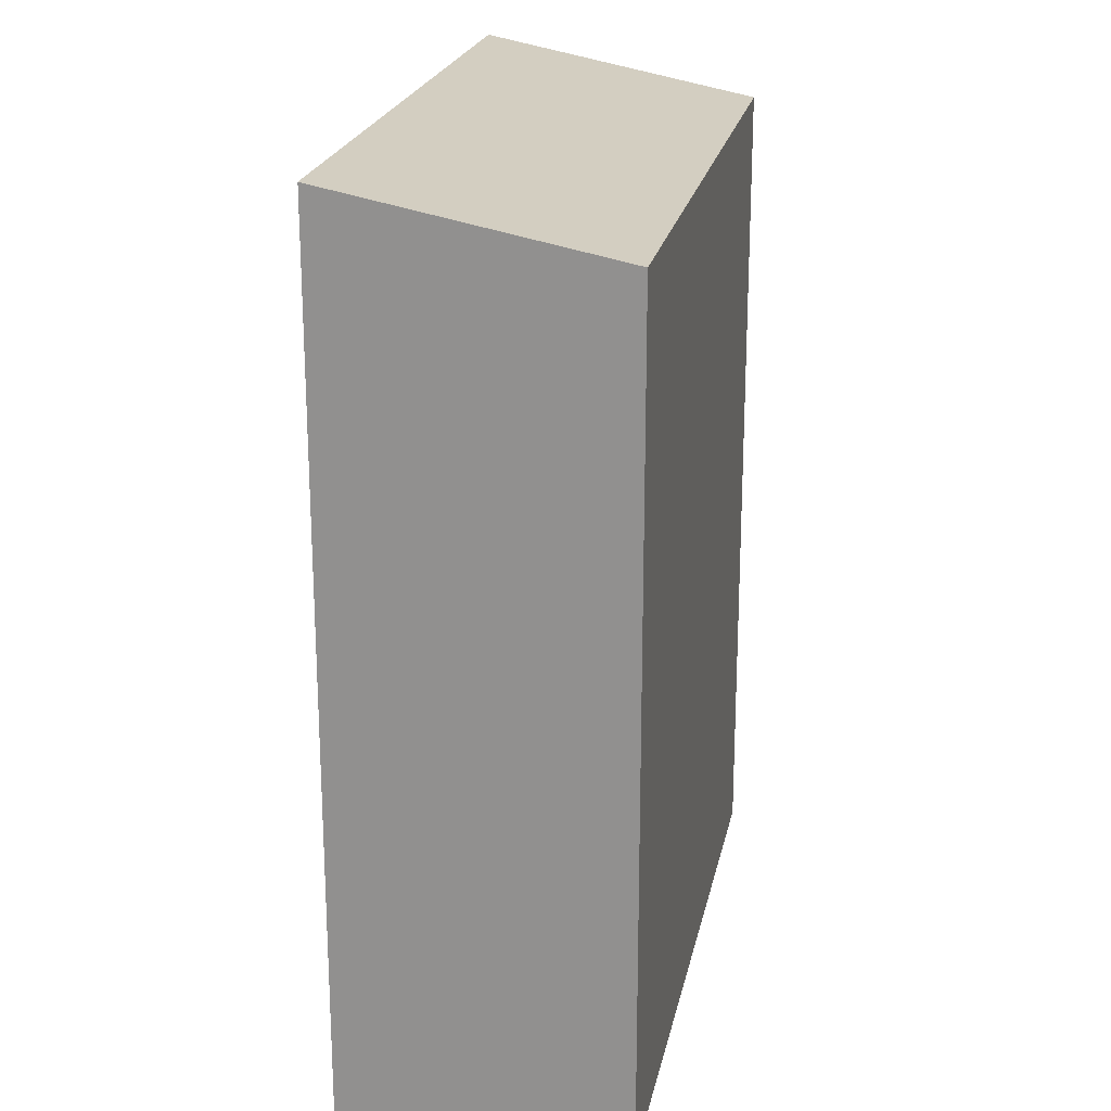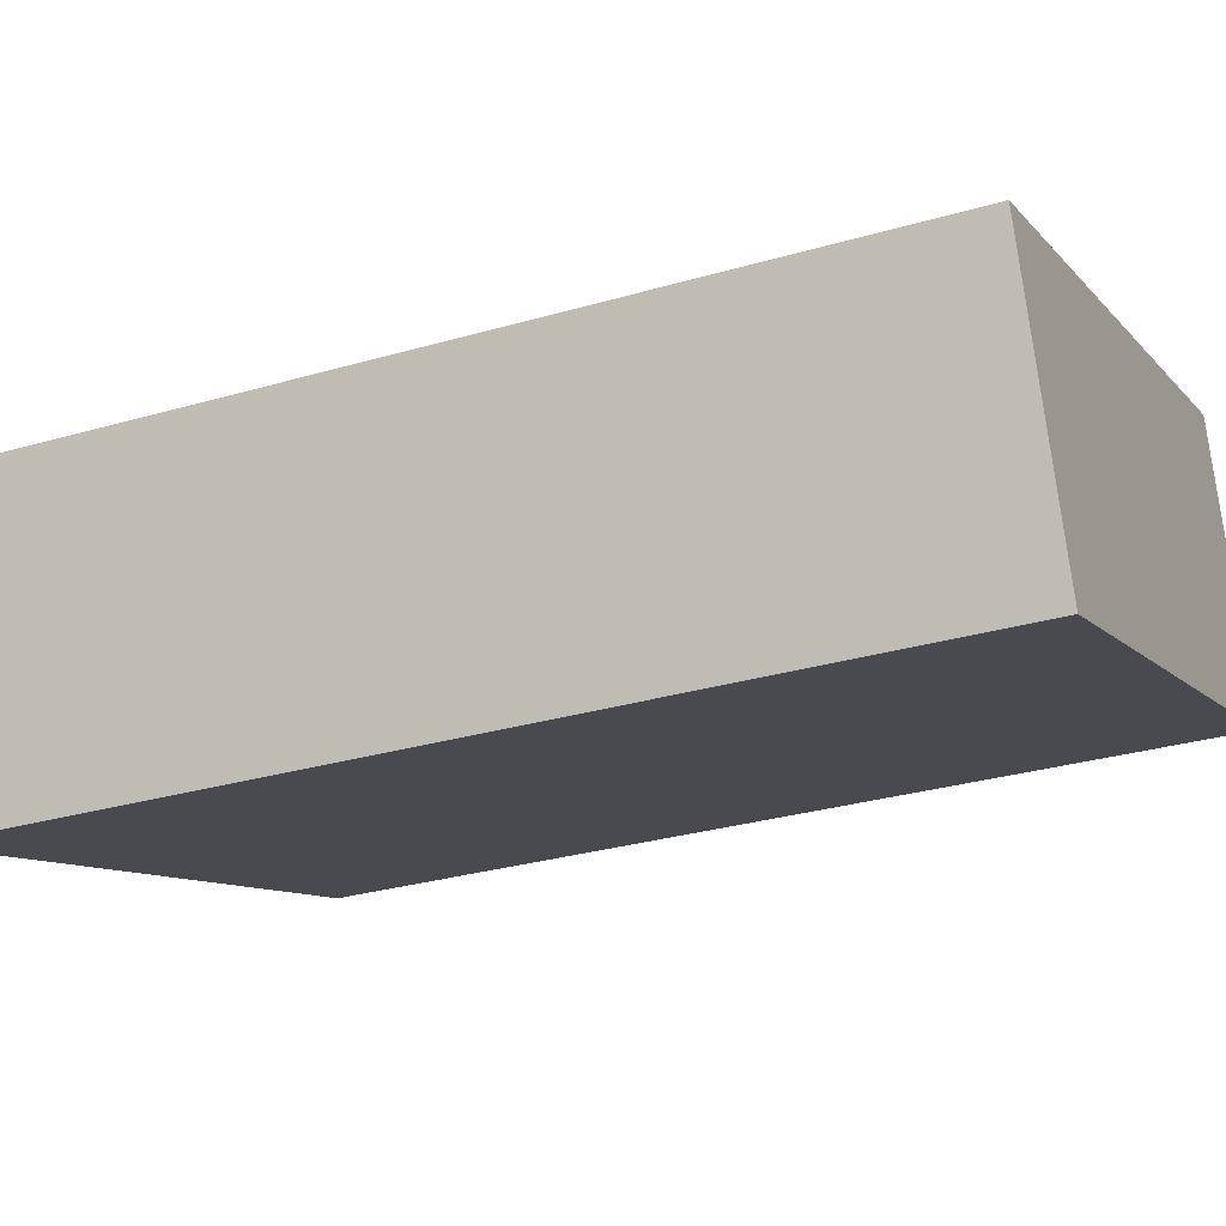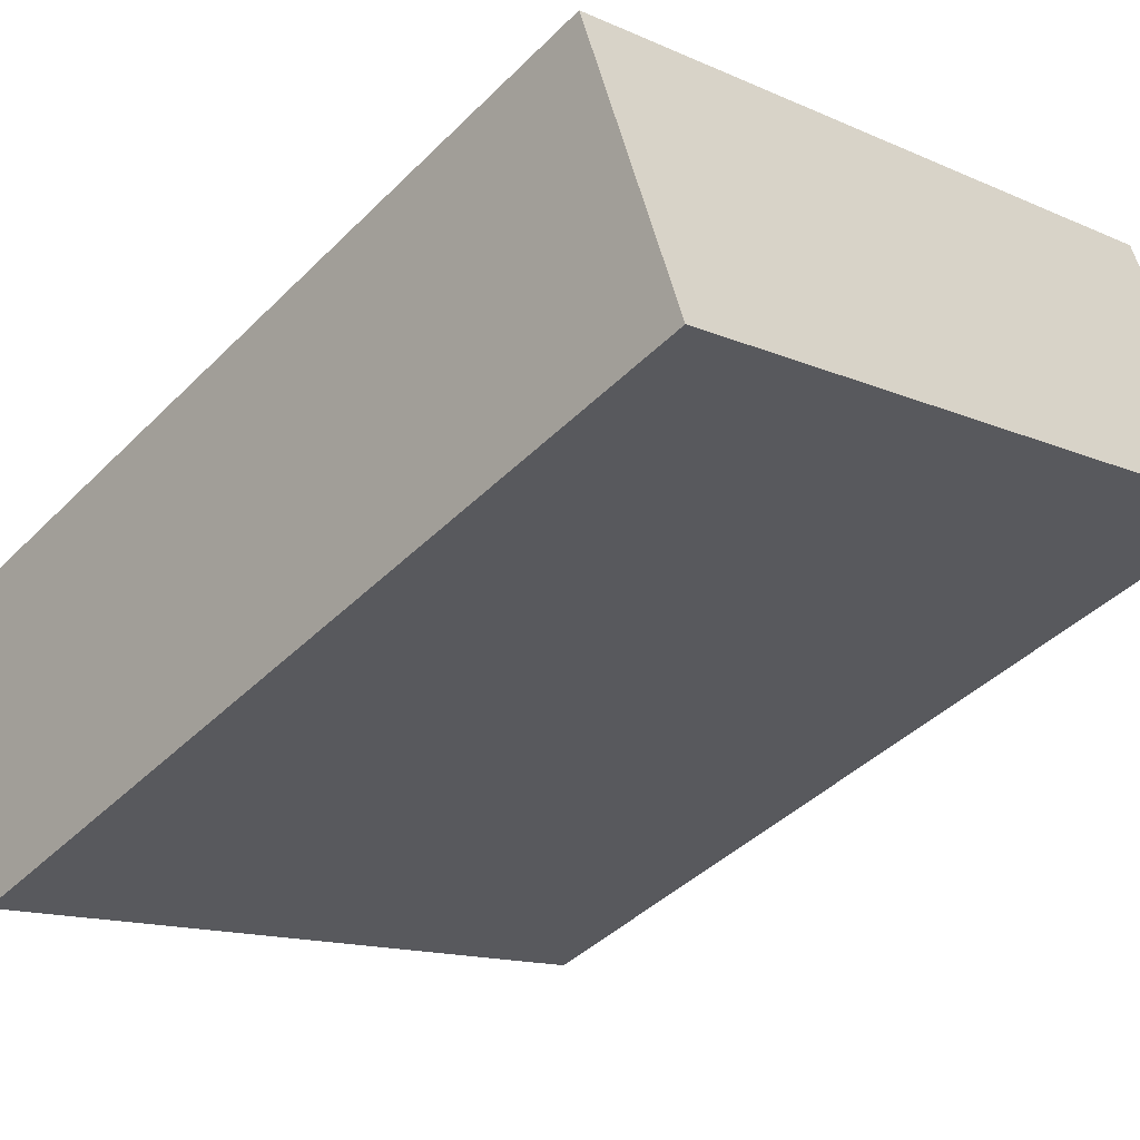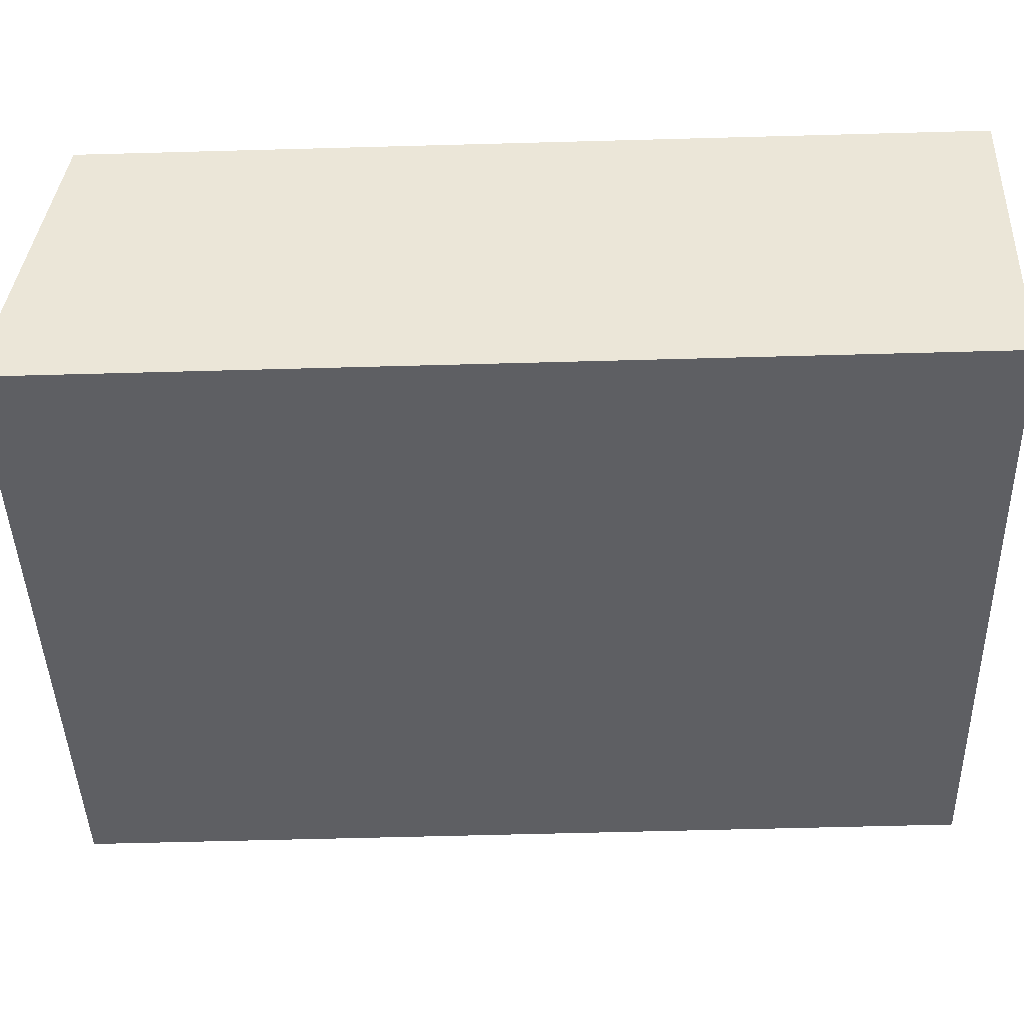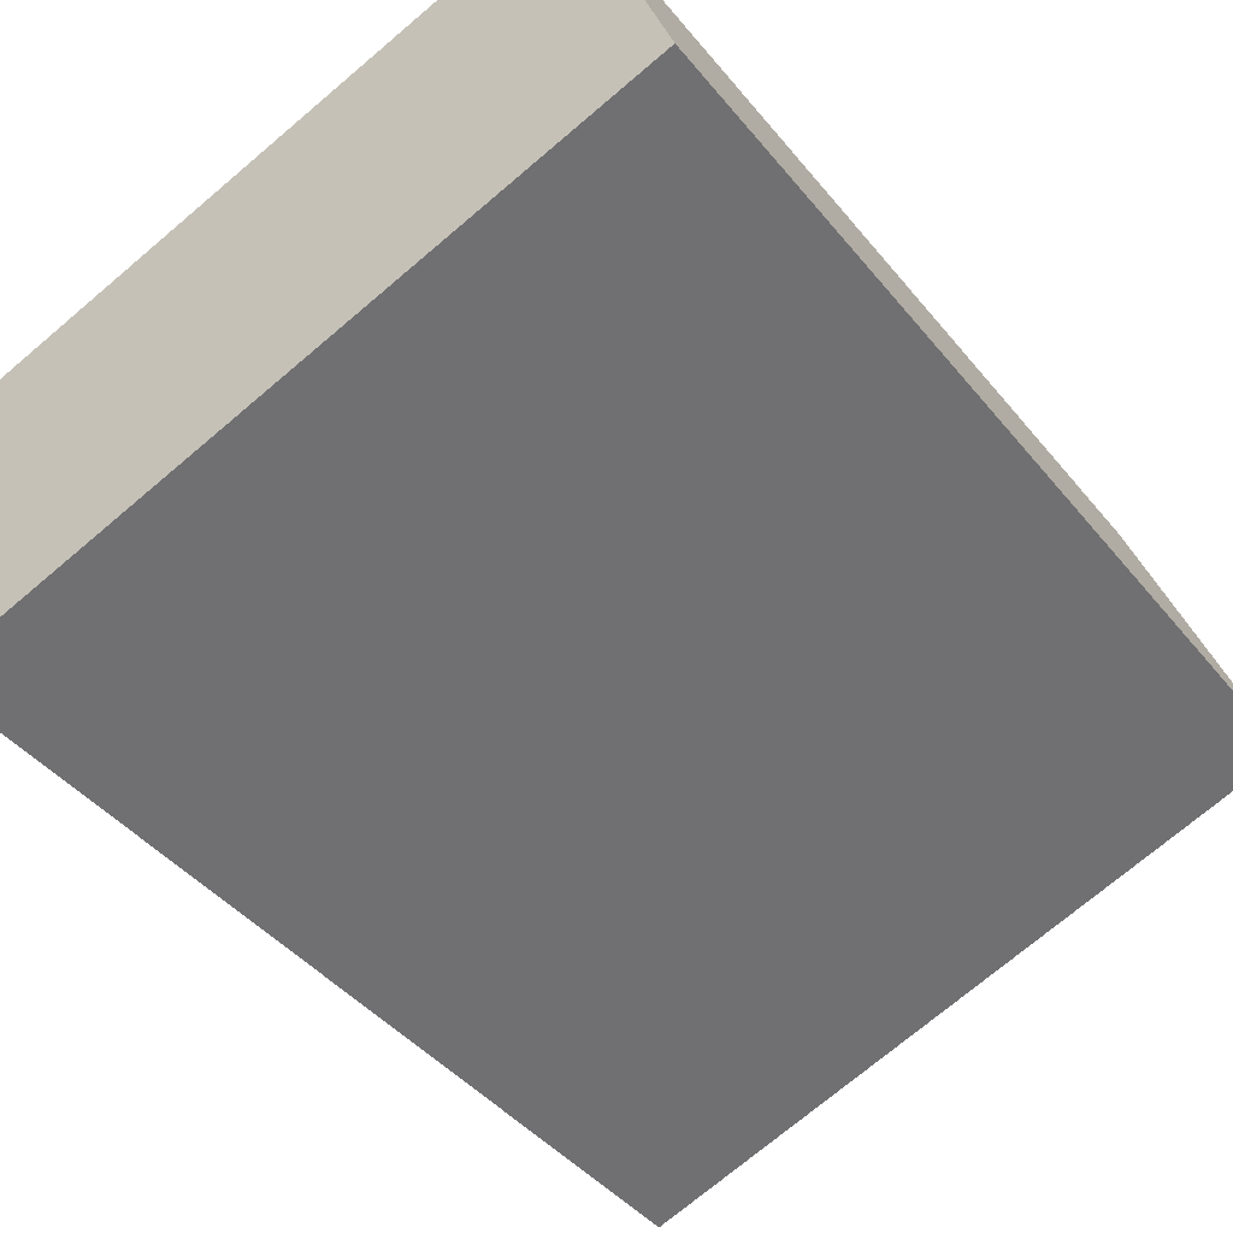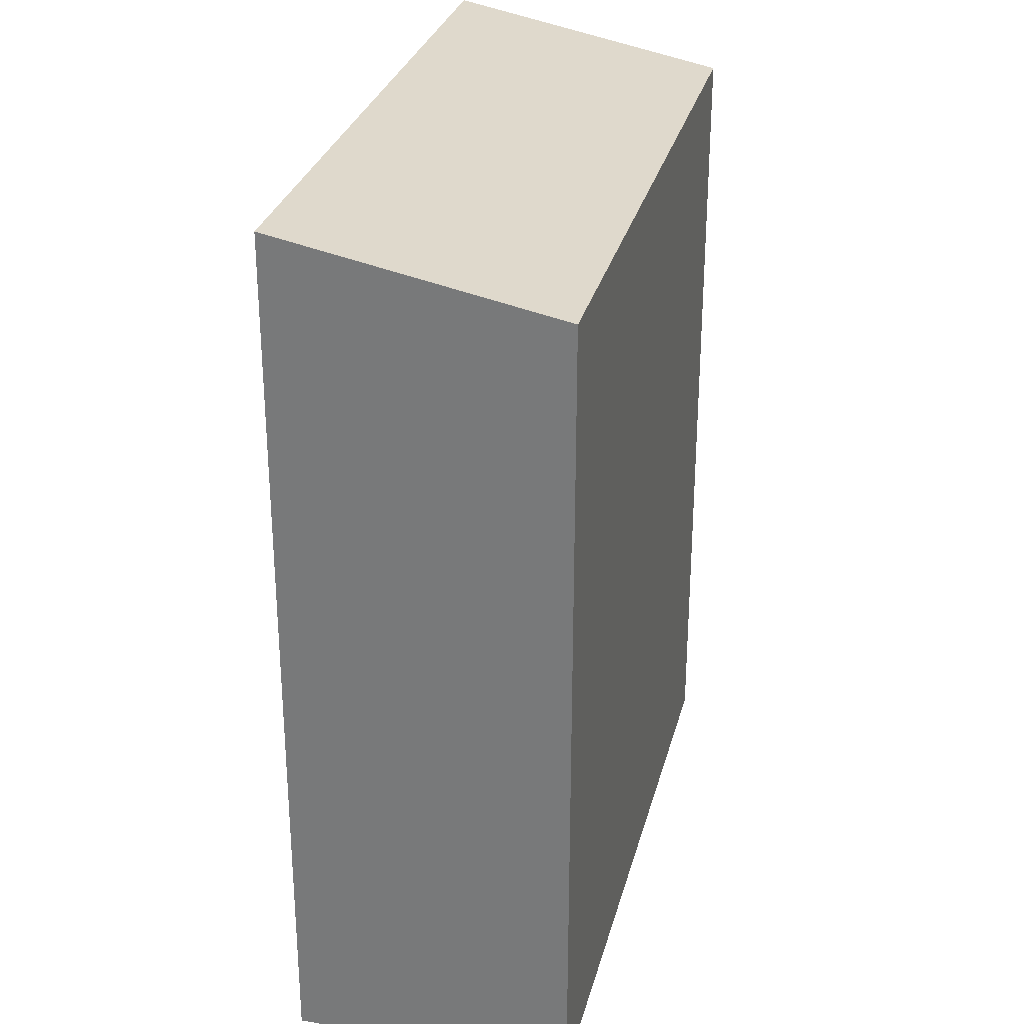
<metadata>
{"format":"obj","ext":"obj","renderer":"f3d","projection":"perspective","resolution":1024,"background":"white","views":[{"elev":21.8,"azim":-97.8,"up":"+Y"},{"elev":-29.8,"azim":-66.9,"up":"+Z"},{"elev":-42.3,"azim":-40.4,"up":"+Z"},{"elev":-61.3,"azim":-88.4,"up":"+Z"},{"elev":-43.2,"azim":35.9,"up":"+Z"},{"elev":29.6,"azim":-95.1,"up":"+Y"}]}
</metadata>
<code>
v  0 6.596 4.039e-16
v  5.848 7.033 -0.341
v  0.742 7.033 -2.125
v  5.112 6.599 1.766
v  5.848 2.088e-17 -0.341
v  0.742 1.301e-16 -2.125
v  0 0 0
v  5.112 -1.081e-16 1.766
g defaultobject
f 1 2 3
f 2 1 4
f 5 3 2
f 3 5 6
f 6 1 3
f 1 6 7
f 1 8 4
f 8 1 7
f 4 5 2
f 5 4 8
f 5 7 6
f 7 5 8

</code>
